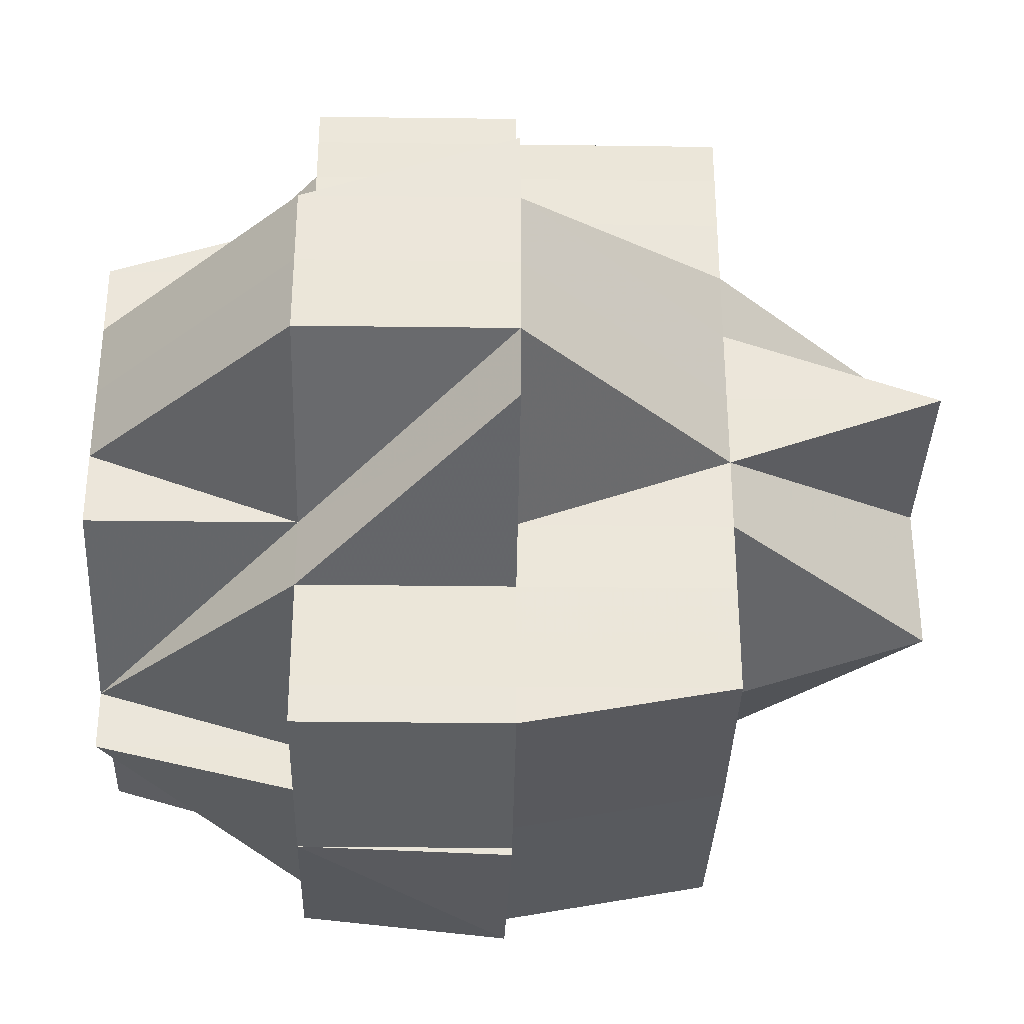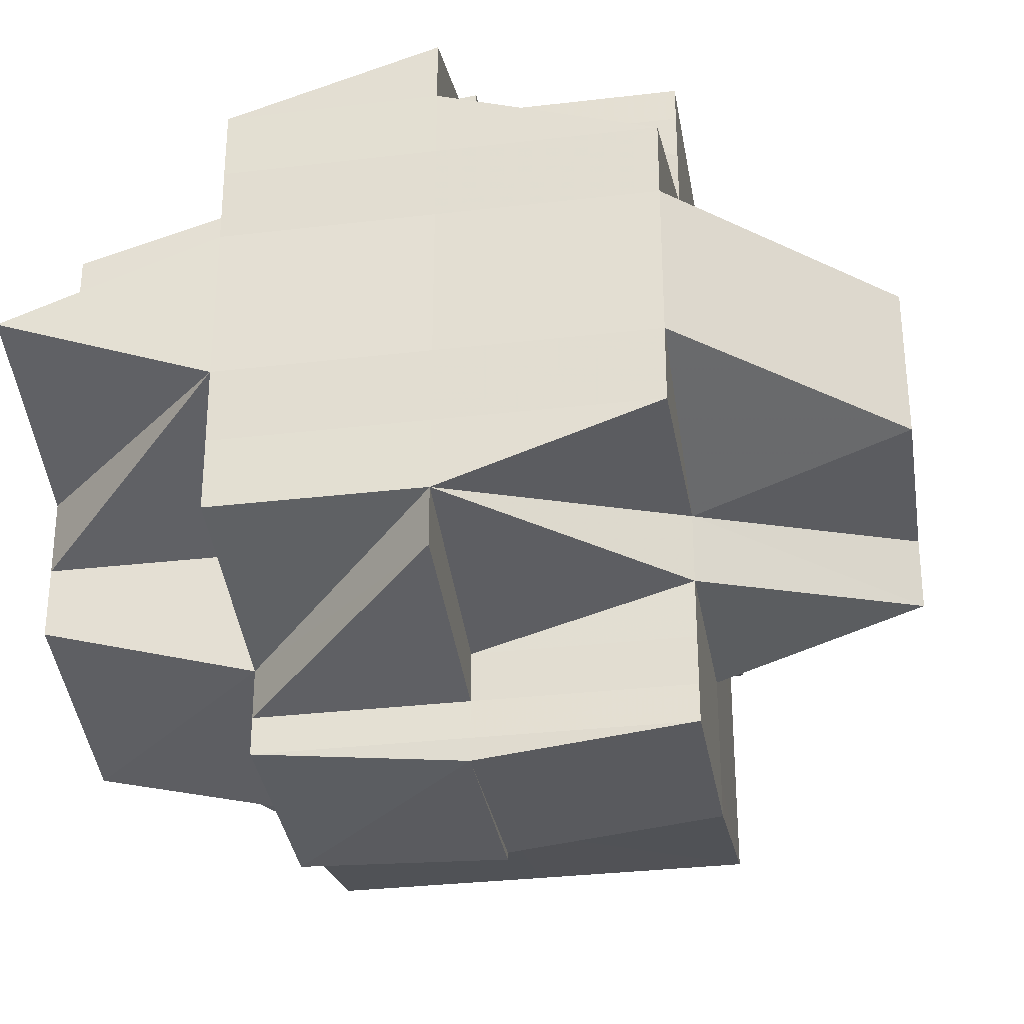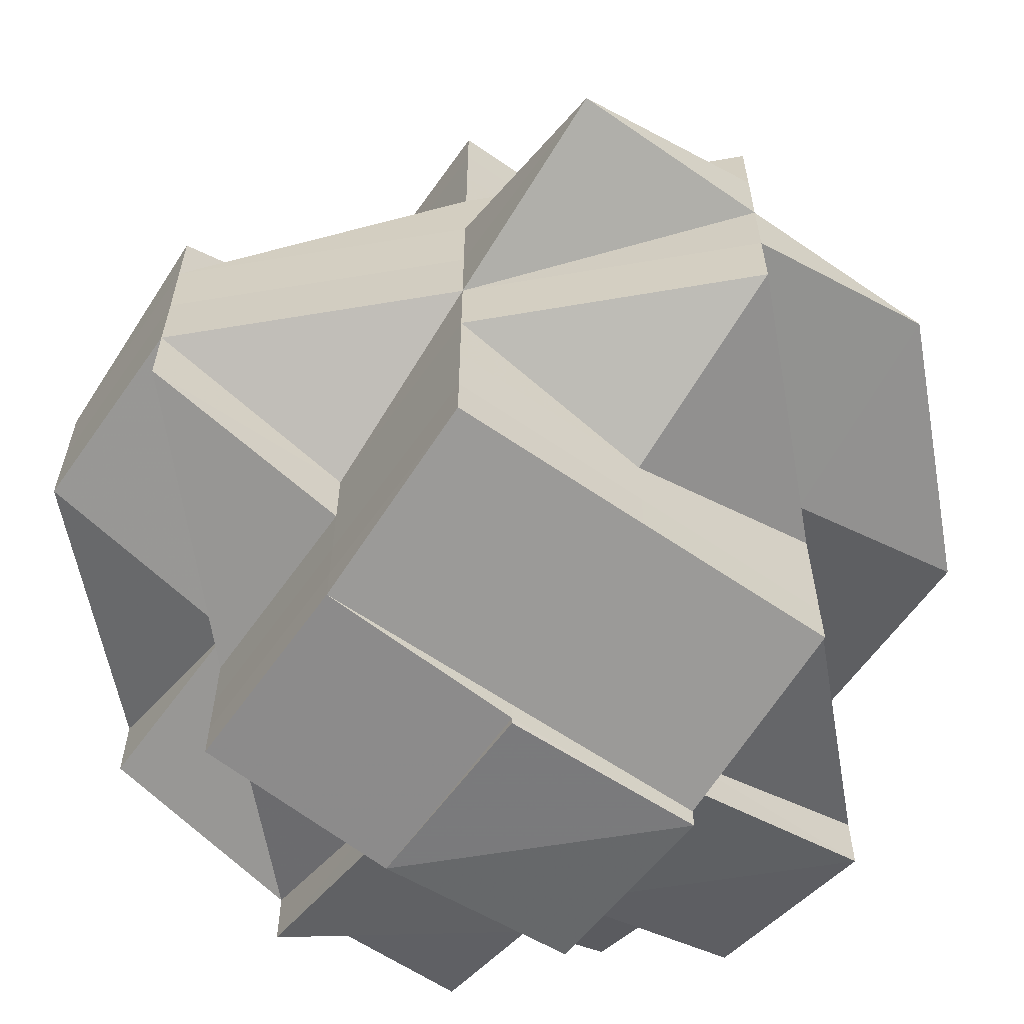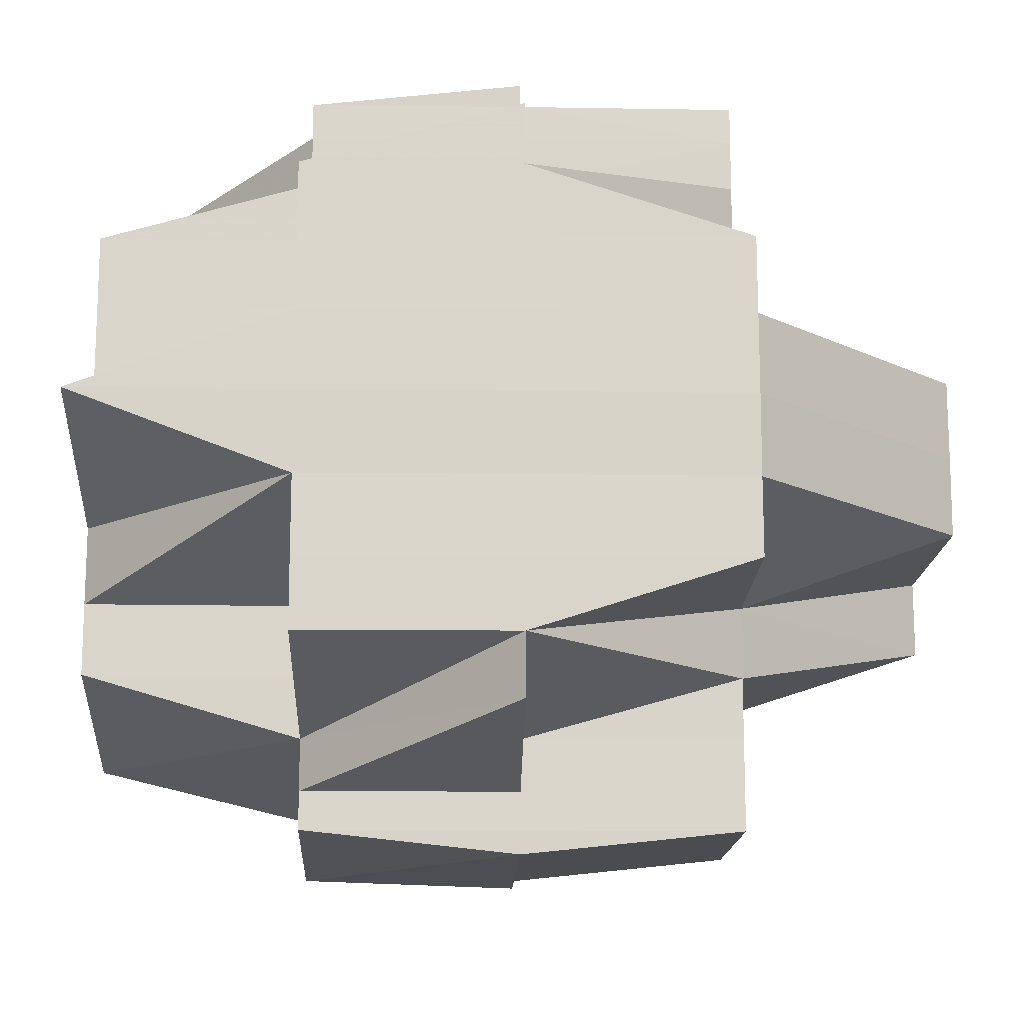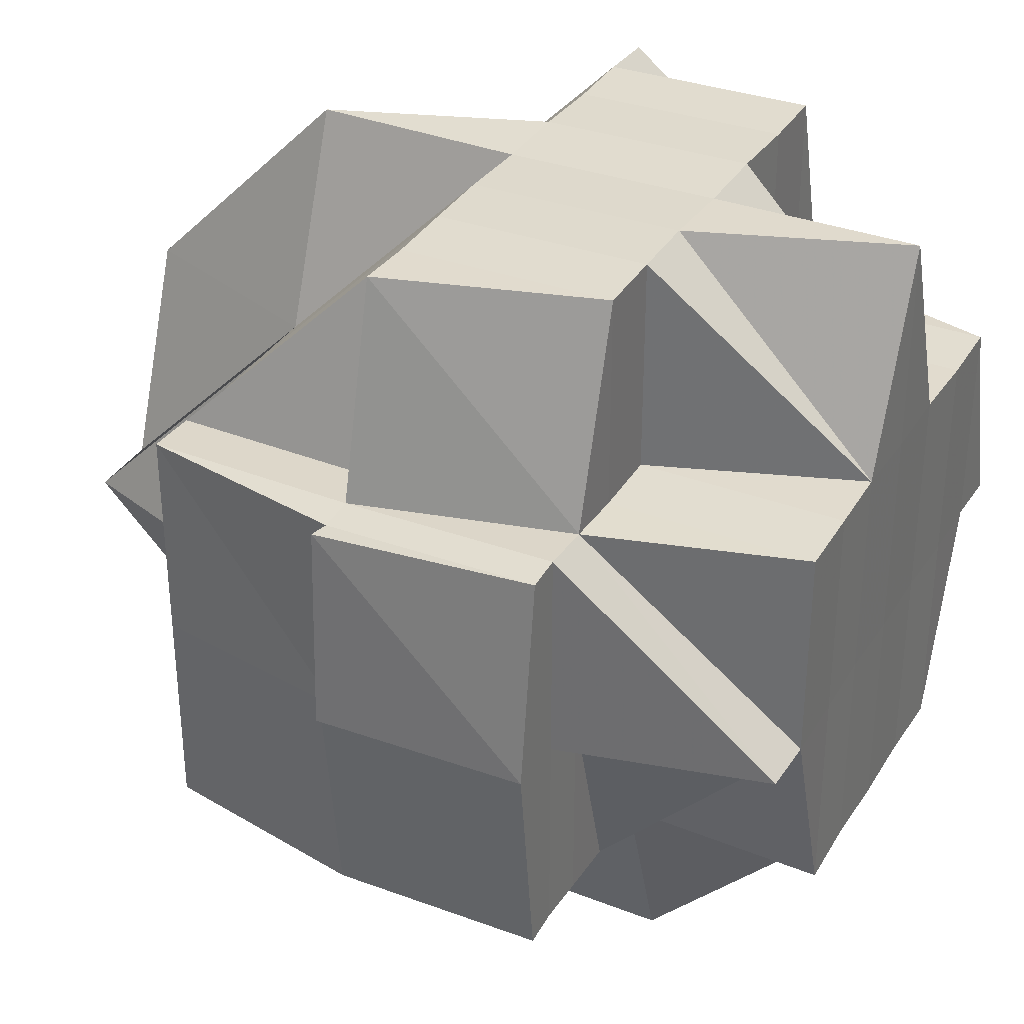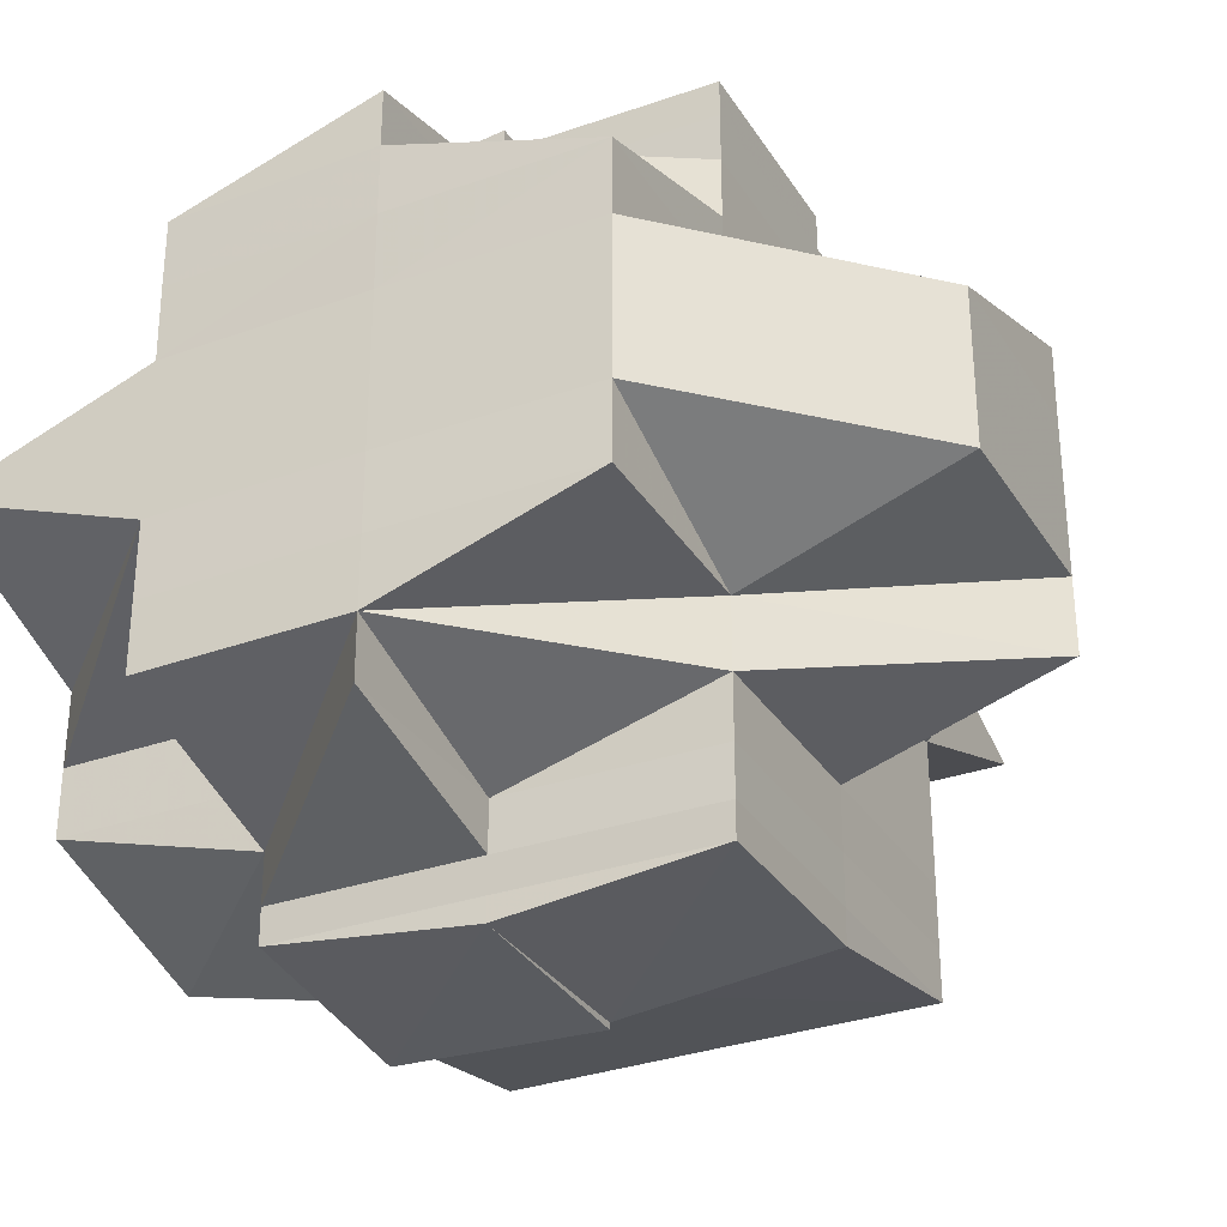
<metadata>
{"format":"obj","ext":"obj","renderer":"f3d","projection":"perspective","resolution":1024,"background":"white","views":[{"elev":-33.6,"azim":-1.2,"up":"+Z"},{"elev":-31.0,"azim":-80.6,"up":"+Z"},{"elev":-61.0,"azim":54.8,"up":"+Z"},{"elev":-15.1,"azim":-91.7,"up":"+Z"},{"elev":33.7,"azim":-152.2,"up":"+Y"},{"elev":-31.2,"azim":-63.2,"up":"+Z"}]}
</metadata>
<code>
o 501
v 2157 1874 9.689
v 2157 1874 9.689
v 2157 1874 9.689
v 2157 1874 9.689
v 2157 1874 9.69
v 2157 1874 9.689
v 2157 1874 9.689
v 2157 1874 9.689
v 2157 1874 9.689
v 2157 1874 9.69
v 2157 1874 9.69
v 2157 1874 9.69
v 2157 1874 9.689
v 2157 1874 9.689
v 2157 1874 9.69
v 2157 1874 9.69
v 2157 1874 9.69
v 2157 1874 9.689
v 2157 1874 9.692
v 2157 1874 9.692
v 2157 1874 9.695
v 2157 1874 9.69
v 2157 1874 9.692
v 2157 1874 9.69
v 2157 1874 9.689
v 2157 1874 9.69
v 2157 1874 9.689
v 2157 1874 9.695
v 2157 1874 9.692
v 2157 1874 9.692
v 2157 1874 9.692
v 2157 1874 9.697
v 2157 1874 9.695
v 2157 1874 9.697
v 2157 1874 9.695
v 2157 1874 9.695
v 2157 1874 9.692
v 2157 1874 9.697
v 2157 1874 9.697
v 2157 1874 9.697
v 2157 1874 9.695
v 2157 1874 9.697
v 2157 1873 9.701
v 2157 1874 9.701
v 2157 1873 9.704
v 2157 1873 9.701
v 2157 1874 9.701
v 2157 1874 9.704
v 2157 1874 9.701
v 2157 1874 9.697
v 2157 1874 9.701
v 2157 1874 9.701
v 2157 1874 9.704
v 2157 1874 9.701
v 2157 1874 9.697
v 2157 1874 9.704
v 2157 1874 9.704
v 2157 1874 9.701
v 2157 1874 9.701
v 2157 1874 9.697
v 2157 1874 9.697
v 2157 1874 9.695
v 2157 1874 9.701
v 2157 1874 9.704
v 2157 1874 9.697
v 2157 1874 9.697
v 2157 1874 9.704
v 2157 1874 9.708
v 2157 1874 9.708
v 2157 1874 9.704
v 2157 1874 9.712
v 2157 1874 9.708
v 2157 1874 9.712
v 2157 1874 9.708
v 2157 1874 9.712
v 2157 1874 9.708
v 2157 1874 9.712
v 2157 1874 9.704
v 2157 1874 9.712
v 2157 1874 9.715
v 2157 1874 9.701
v 2157 1874 9.708
v 2157 1874 9.701
v 2157 1874 9.704
v 2157 1874 9.697
v 2157 1874 9.697
v 2157 1874 9.697
v 2157 1874 9.695
v 2157 1874 9.697
v 2157 1874 9.695
v 2157 1874 9.695
v 2157 1874 9.692
v 2157 1874 9.695
v 2157 1874 9.695
v 2157 1874 9.692
v 2157 1874 9.695
v 2157 1874 9.697
v 2157 1874 9.692
v 2157 1874 9.69
v 2157 1874 9.69
v 2157 1874 9.692
v 2157 1874 9.692
v 2157 1874 9.69
v 2157 1874 9.695
v 2157 1874 9.695
v 2157 1874 9.69
v 2157 1874 9.689
v 2157 1874 9.69
v 2157 1874 9.692
v 2157 1874 9.69
v 2157 1874 9.692
v 2157 1874 9.69
v 2157 1874 9.692
v 2157 1874 9.69
v 2157 1874 9.692
v 2157 1874 9.695
v 2157 1874 9.692
v 2157 1874 9.695
v 2157 1874 9.695
v 2157 1874 9.697
v 2157 1874 9.697
v 2157 1874 9.701
v 2157 1874 9.69
v 2157 1874 9.692
v 2157 1874 9.692
v 2157 1874 9.692
v 2157 1874 9.695
v 2157 1874 9.695
v 2157 1874 9.695
v 2157 1874 9.692
v 2157 1874 9.695
v 2157 1874 9.697
v 2157 1874 9.697
v 2157 1874 9.697
v 2157 1874 9.695
v 2157 1874 9.695
v 2157 1874 9.692
v 2157 1874 9.697
v 2157 1874 9.701
v 2157 1874 9.695
v 2157 1874 9.692
v 2157 1874 9.695
v 2157 1874 9.697
v 2157 1874 9.692
v 2157 1874 9.692
v 2157 1874 9.697
v 2157 1874 9.697
v 2157 1874 9.697
v 2157 1874 9.701
v 2157 1874 9.701
v 2157 1874 9.701
v 2157 1874 9.704
v 2157 1874 9.701
v 2157 1874 9.701
v 2157 1874 9.704
v 2157 1874 9.708
v 2157 1874 9.712
v 2157 1874 9.701
v 2157 1874 9.697
v 2157 1874 9.701
v 2157 1874 9.704
v 2157 1874 9.708
v 2157 1874 9.712
v 2157 1874 9.715
v 2157 1874 9.708
v 2157 1874 9.708
v 2157 1874 9.715
v 2157 1874 9.712
v 2157 1874 9.715
v 2157 1874 9.719
v 2157 1874 9.715
v 2157 1874 9.712
v 2157 1874 9.719
v 2157 1874 9.719
v 2157 1874 9.719
v 2157 1874 9.721
v 2157 1874 9.715
v 2157 1874 9.715
v 2157 1874 9.704
v 2157 1874 9.701
v 2157 1874 9.708
v 2157 1874 9.712
v 2157 1874 9.712
v 2157 1874 9.715
v 2157 1874 9.712
v 2157 1874 9.715
v 2157 1874 9.719
v 2157 1874 9.721
v 2157 1874 9.719
v 2157 1874 9.719
v 2157 1874 9.708
v 2157 1874 9.708
v 2157 1874 9.715
v 2157 1874 9.719
v 2157 1874 9.721
v 2157 1874 9.721
v 2157 1874 9.719
v 2157 1874 9.721
v 2157 1874 9.719
v 2157 1874 9.715
v 2157 1874 9.712
v 2157 1874 9.715
v 2157 1874 9.712
v 2157 1874 9.719
v 2157 1874 9.708
v 2157 1874 9.708
v 2157 1874 9.708
v 2157 1874 9.712
v 2157 1874 9.704
v 2157 1874 9.708
v 2157 1874 9.704
v 2157 1874 9.704
v 2157 1874 9.701
v 2157 1873 9.704
v 2157 1873 9.701
v 2157 1874 9.701
v 2157 1874 9.697
v 2157 1873 9.704
v 2157 1874 9.708
v 2157 1874 9.708
v 2157 1874 9.704
v 2157 1873 9.708
v 2157 1874 9.712
v 2157 1874 9.715
v 2157 1873 9.712
v 2157 1874 9.715
v 2157 1874 9.715
v 2157 1873 9.712
v 2157 1874 9.719
v 2157 1874 9.719
v 2157 1874 9.721
v 2157 1874 9.719
v 2157 1874 9.721
v 2157 1874 9.724
v 2157 1874 9.724
v 2157 1874 9.721
v 2157 1874 9.721
v 2157 1874 9.724
v 2157 1874 9.724
v 2157 1874 9.721
v 2157 1874 9.719
v 2157 1874 9.715
v 2157 1874 9.724
v 2157 1874 9.721
v 2157 1874 9.721
v 2157 1874 9.719
v 2157 1874 9.719
v 2157 1874 9.721
v 2157 1874 9.715
v 2157 1874 9.715
v 2157 1874 9.724
v 2157 1874 9.724
v 2157 1874 9.726
v 2157 1874 9.724
v 2157 1874 9.726
v 2157 1874 9.724
v 2157 1874 9.724
v 2157 1874 9.721
v 2157 1874 9.721
v 2157 1874 9.724
v 2157 1874 9.721
v 2157 1874 9.719
v 2157 1874 9.719
v 2157 1874 9.719
v 2157 1874 9.715
v 2157 1874 9.715
v 2157 1874 9.715
v 2157 1874 9.712
v 2157 1874 9.715
v 2157 1874 9.715
v 2157 1874 9.719
v 2157 1874 9.715
v 2157 1873 9.715
v 2157 1874 9.719
v 2157 1873 9.712
v 2157 1873 9.712
v 2157 1873 9.715
v 2157 1873 9.708
v 2157 1873 9.704
v 2157 1874 9.695
v 2157 1874 9.695
v 2157 1874 9.692
v 2157 1874 9.695
v 2157 1874 9.697
v 2157 1874 9.701
v 2157 1874 9.701
v 2157 1874 9.697
v 2157 1874 9.715
v 2157 1873 9.715
v 2157 1873 9.712
v 2157 1874 9.715
v 2157 1874 9.719
v 2157 1874 9.719
v 2157 1874 9.719
v 2157 1874 9.715
v 2157 1874 9.721
v 2157 1874 9.719
v 2157 1874 9.721
v 2157 1874 9.724
v 2157 1874 9.721
v 2157 1874 9.721
v 2157 1874 9.721
v 2157 1874 9.719
v 2157 1874 9.724
v 2157 1874 9.726
v 2157 1874 9.726
v 2157 1874 9.726
v 2157 1874 9.727
v 2157 1874 9.726
v 2157 1874 9.724
v 2157 1874 9.724
v 2157 1874 9.724
v 2157 1874 9.721
v 2157 1874 9.721
v 2157 1874 9.719
v 2157 1874 9.721
v 2157 1874 9.724
v 2157 1874 9.724
v 2157 1874 9.724
v 2157 1874 9.721
v 2157 1874 9.721
v 2157 1874 9.724
v 2157 1874 9.721
v 2157 1874 9.724
v 2157 1874 9.724
v 2157 1874 9.726
v 2157 1874 9.726
v 2157 1874 9.727
v 2157 1874 9.724
v 2157 1874 9.726
v 2157 1874 9.726
v 2157 1874 9.721
v 2157 1874 9.724
v 2157 1874 9.721
v 2157 1874 9.726
v 2157 1874 9.726
v 2157 1874 9.724
v 2157 1874 9.726
v 2157 1874 9.724
v 2157 1874 9.724
v 2157 1874 9.726
v 2157 1874 9.724
v 2157 1874 9.726
v 2157 1874 9.726
v 2157 1874 9.727
v 2157 1874 9.726
v 2157 1874 9.727
v 2157 1874 9.727
v 2157 1874 9.727
v 2157 1874 9.727
v 2157 1874 9.727
v 2157 1874 9.727
v 2157 1874 9.727
v 2157 1874 9.726
v 2157 1874 9.726
v 2157 1874 9.726
v 2157 1874 9.727
v 2157 1874 9.727
v 2157 1874 9.727
v 2157 1874 9.726
f 1 2 3
f 4 5 2
f 6 7 3
f 8 9 3
f 10 11 9
f 12 10 13
f 14 12 13
f 15 16 1
f 16 17 18
f 16 19 17
f 20 21 19
f 22 23 16
f 24 22 25
f 25 26 27
f 23 28 29
f 30 29 16
f 29 31 16
f 28 32 33
f 33 34 35
f 36 35 37
f 38 39 33
f 39 40 41
f 42 43 38
f 38 44 39
f 43 45 44
f 46 44 38
f 44 47 34
f 44 48 47
f 39 49 50
f 49 51 40
f 52 53 49
f 54 49 55
f 56 57 51
f 49 56 58
f 58 59 60
f 61 60 62
f 63 64 59
f 65 63 66
f 67 56 49
f 67 68 56
f 68 69 56
f 56 69 70
f 68 71 69
f 69 72 70
f 72 73 74
f 71 75 69
f 69 75 72
f 72 76 70
f 75 77 72
f 70 76 78
f 79 80 75
f 70 78 81
f 76 82 78
f 83 84 81
f 85 83 86
f 87 86 88
f 86 89 90
f 91 90 92
f 91 86 93
f 94 91 95
f 96 97 91
f 31 91 98
f 31 98 99
f 100 101 99
f 98 102 103
f 104 105 102
f 106 103 107
f 108 109 110
f 110 111 112
f 109 113 114
f 113 115 114
f 115 116 117
f 118 119 111
f 120 121 119
f 120 122 121
f 123 117 15
f 124 117 123
f 125 118 124
f 126 127 125
f 118 120 128
f 128 129 117
f 117 129 30
f 117 130 26
f 129 131 130
f 132 133 131
f 134 132 129
f 129 132 135
f 135 136 137
f 116 138 129
f 138 139 132
f 140 118 141
f 142 143 140
f 144 142 145
f 140 146 118
f 146 120 118
f 147 146 140
f 148 149 147
f 147 150 146
f 81 150 147
f 81 78 150
f 150 151 146
f 146 151 120
f 78 152 150
f 150 152 151
f 78 82 152
f 151 153 120
f 153 154 120
f 151 155 153
f 152 155 151
f 156 157 82
f 154 158 159
f 160 161 154
f 82 162 152
f 152 162 155
f 82 163 162
f 77 163 82
f 77 164 163
f 165 166 155
f 167 164 168
f 169 170 164
f 164 171 172
f 173 174 171
f 175 176 174
f 177 175 178
f 155 179 180
f 162 181 155
f 162 182 181
f 163 182 162
f 182 183 181
f 178 184 182
f 182 184 183
f 185 186 182
f 186 187 184
f 187 188 189
f 190 189 184
f 191 183 192
f 184 189 193
f 184 193 183
f 189 194 193
f 189 195 194
f 196 195 197
f 195 198 199
f 193 200 201
f 193 194 202
f 183 193 203
f 194 204 202
f 183 203 205
f 206 183 205
f 205 203 207
f 203 208 207
f 206 205 209
f 155 206 209
f 205 210 211
f 209 205 212
f 209 212 154
f 154 212 213
f 213 214 215
f 216 215 217
f 212 218 213
f 212 219 218
f 220 219 221
f 219 222 218
f 207 208 219
f 219 208 222
f 223 224 208
f 208 225 222
f 208 226 225
f 202 226 208
f 202 204 226
f 226 227 228
f 229 230 227
f 204 231 229
f 232 233 204
f 233 234 231
f 234 235 231
f 236 231 204
f 237 238 236
f 235 239 240
f 231 240 241
f 204 241 242
f 231 243 244
f 244 245 246
f 247 248 246
f 249 247 250
f 248 251 245
f 251 252 245
f 252 253 254
f 253 255 256
f 257 256 258
f 245 257 259
f 254 260 261
f 259 261 262
f 245 259 263
f 246 245 263
f 263 259 264
f 246 263 265
f 263 264 266
f 265 263 266
f 265 267 268
f 266 264 269
f 269 264 270
f 266 269 75
f 75 269 77
f 264 271 272
f 269 272 73
f 273 274 265
f 275 273 276
f 277 265 276
f 276 265 71
f 276 71 68
f 278 276 68
f 225 276 278
f 278 68 67
f 222 225 278
f 279 278 67
f 222 278 279
f 279 67 44
f 218 222 279
f 218 279 44
f 280 281 282
f 283 284 281
f 285 286 287
f 288 289 290
f 291 292 289
f 293 294 295
f 293 296 294
f 297 298 293
f 298 299 300
f 301 300 293
f 300 302 303
f 300 304 302
f 305 306 304
f 307 308 306
f 309 307 310
f 311 312 300
f 311 305 312
f 254 305 311
f 313 314 315
f 316 317 314
f 318 319 320
f 321 322 323
f 324 325 198
f 324 326 325
f 327 328 326
f 329 327 324
f 330 331 324
f 332 333 334
f 335 336 337
f 337 338 339
f 339 338 340
f 340 341 342
f 343 344 342
f 338 345 344
f 346 347 343
f 348 347 346
f 349 350 345
f 351 350 352
f 353 352 354
f 355 345 356
f 357 358 356
f 359 350 358
f 360 359 355

</code>
